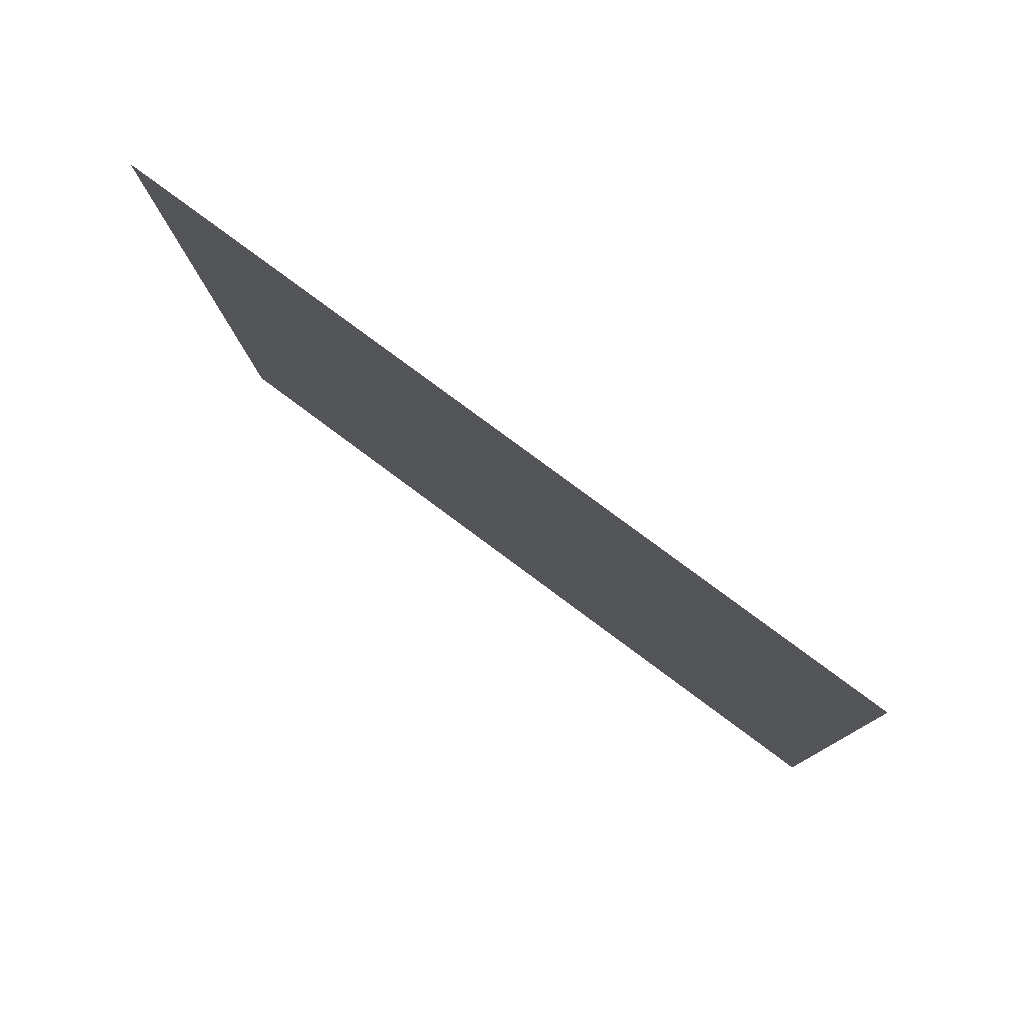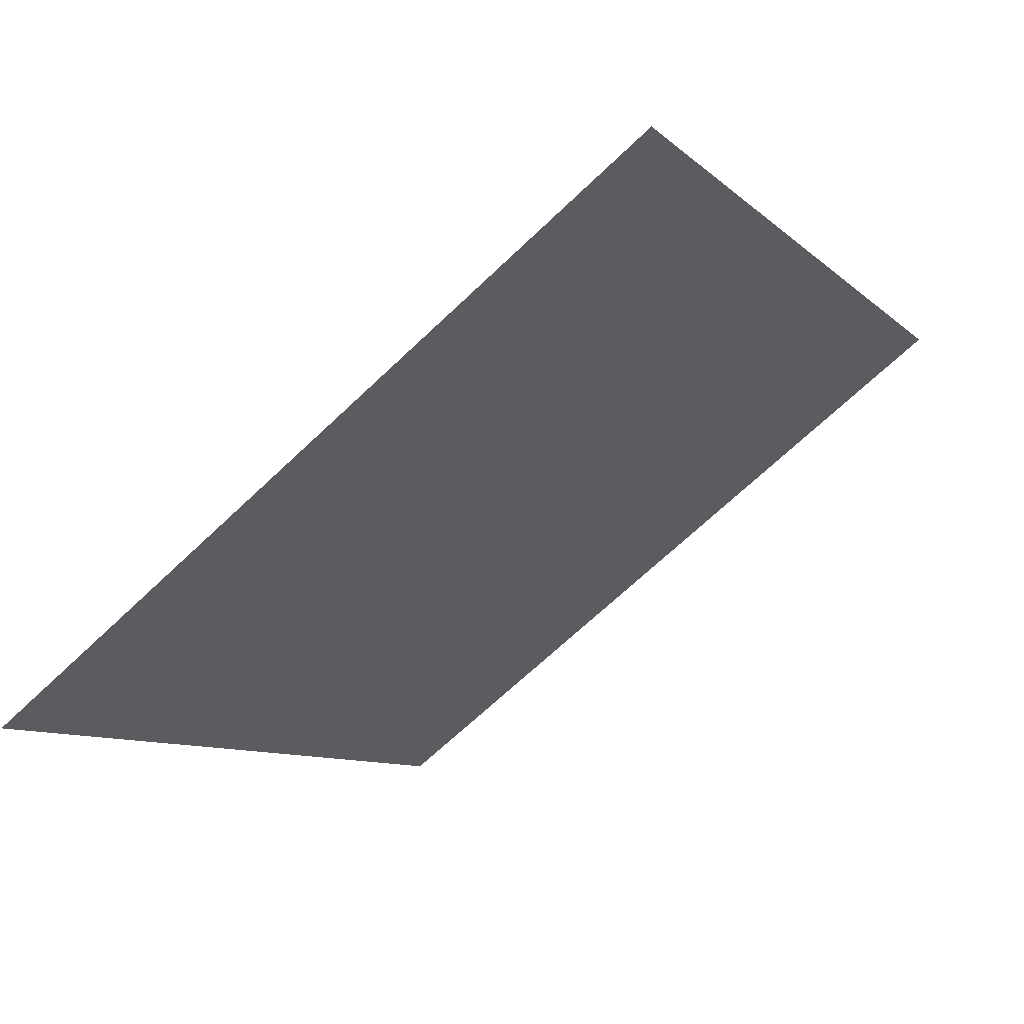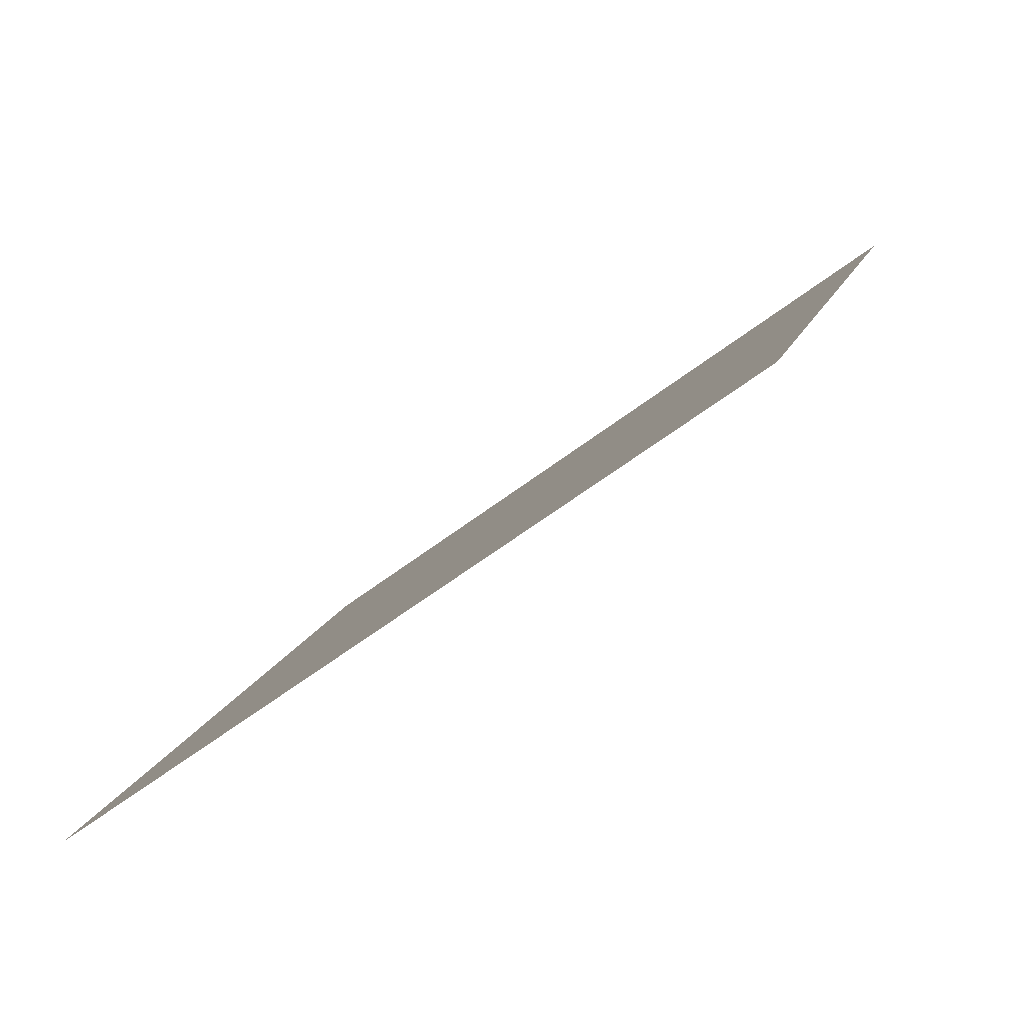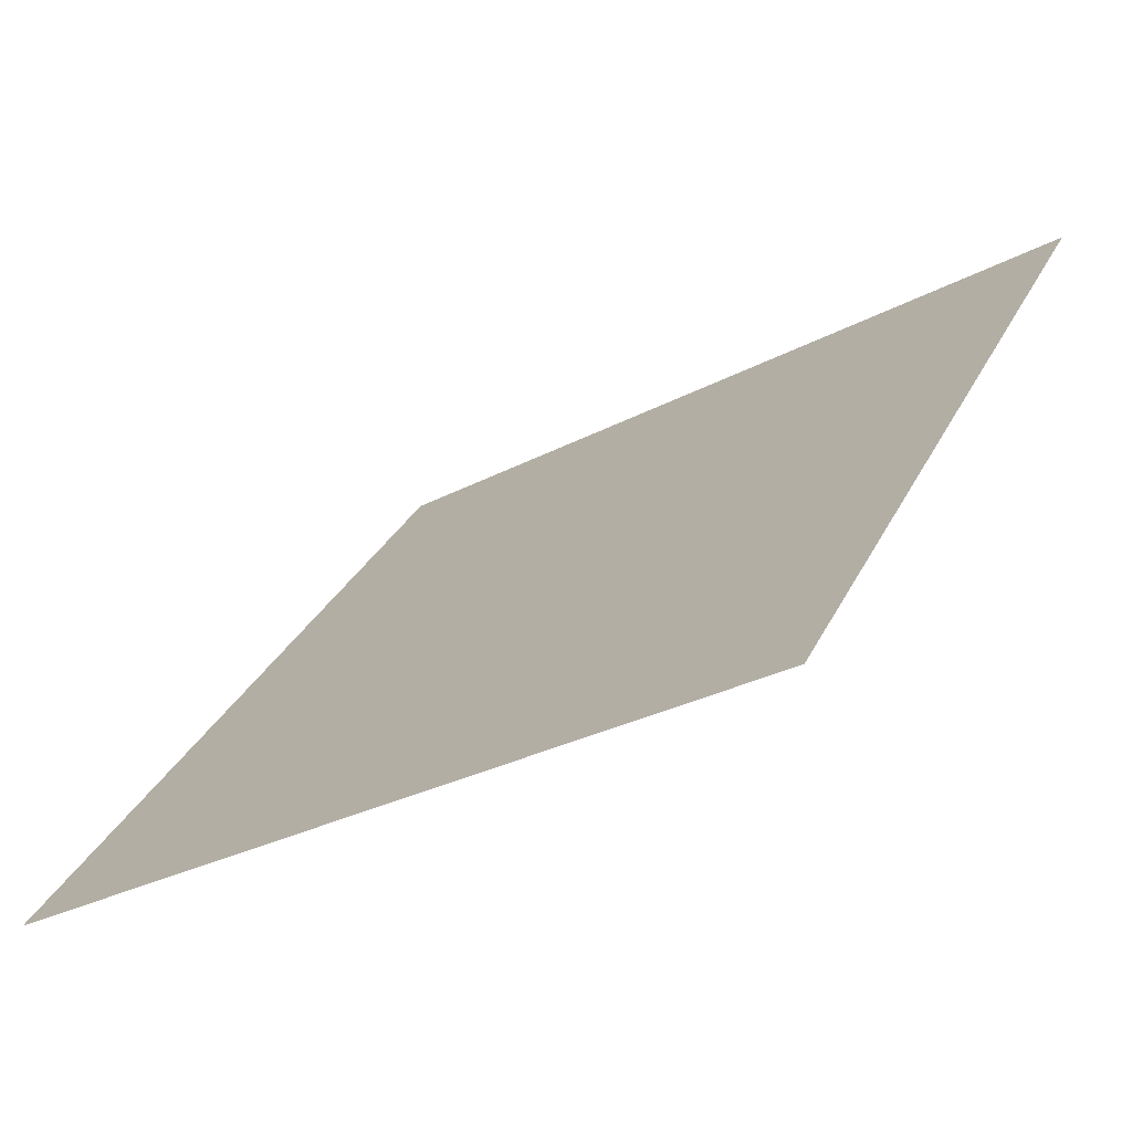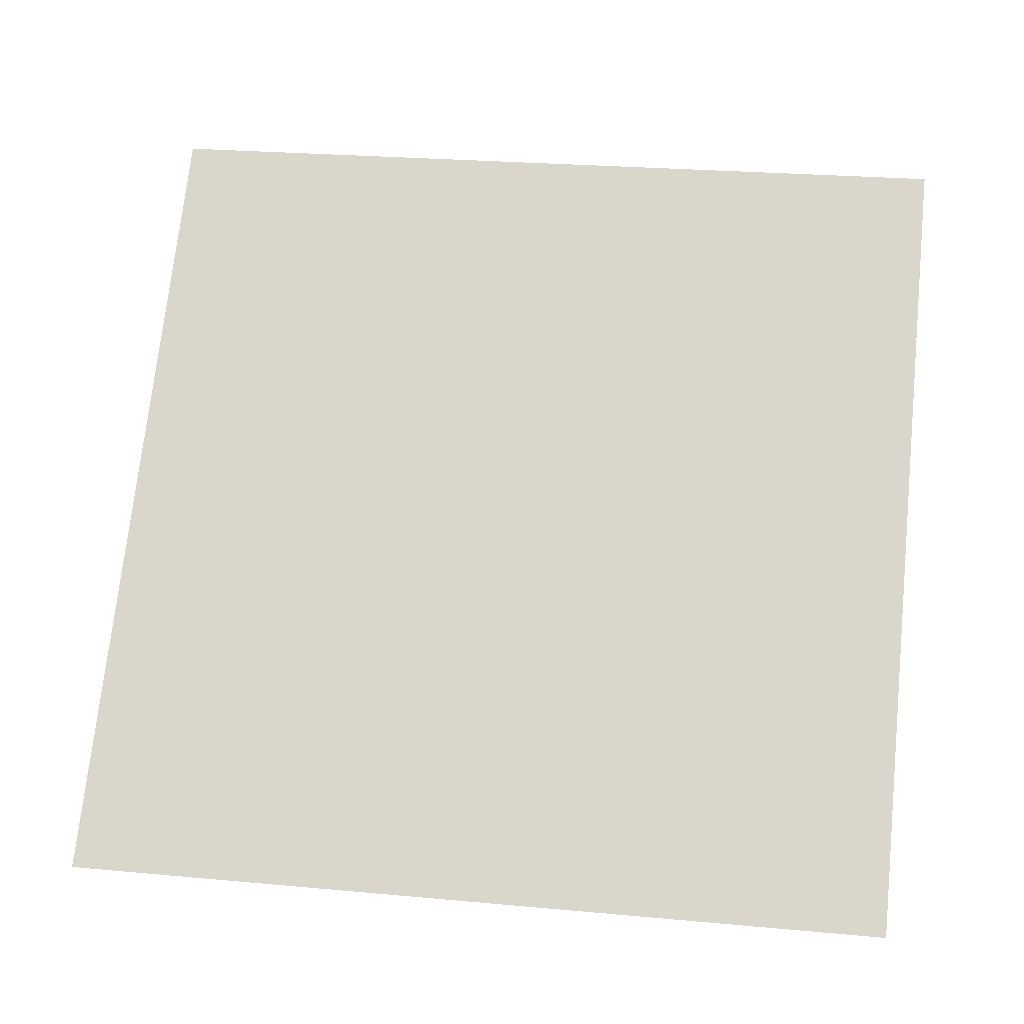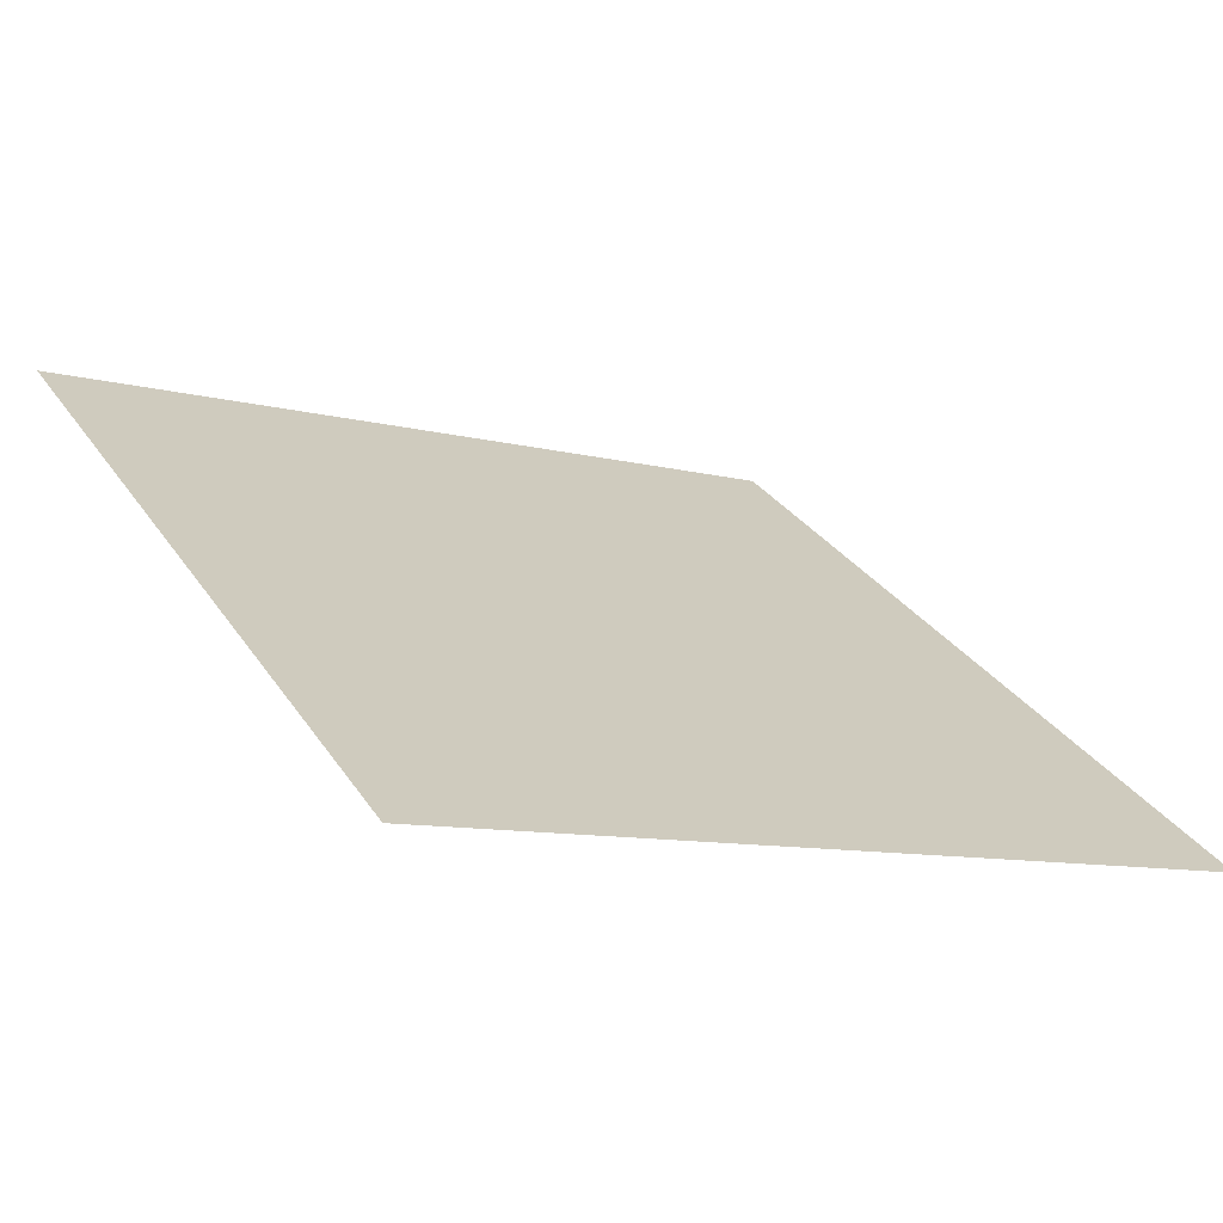
<metadata>
{"format":"obj","ext":"obj","renderer":"f3d","projection":"perspective","resolution":1024,"background":"white","views":[{"elev":-11.3,"azim":92.2,"up":"+Y"},{"elev":-7.9,"azim":-63.4,"up":"+Y"},{"elev":15.2,"azim":-74.8,"up":"+Y"},{"elev":-29.6,"azim":37.3,"up":"+Z"},{"elev":34.8,"azim":-171.2,"up":"+Y"},{"elev":-12.4,"azim":146.7,"up":"+Y"}]}
</metadata>
<code>
v 0.03461 0.8402 0.5804
v 0.02805 0.8403 0.5805
v 0.02817 0.8443 0.5857
v 0.03473 0.8441 0.5857
f 4 3 2 1

</code>
